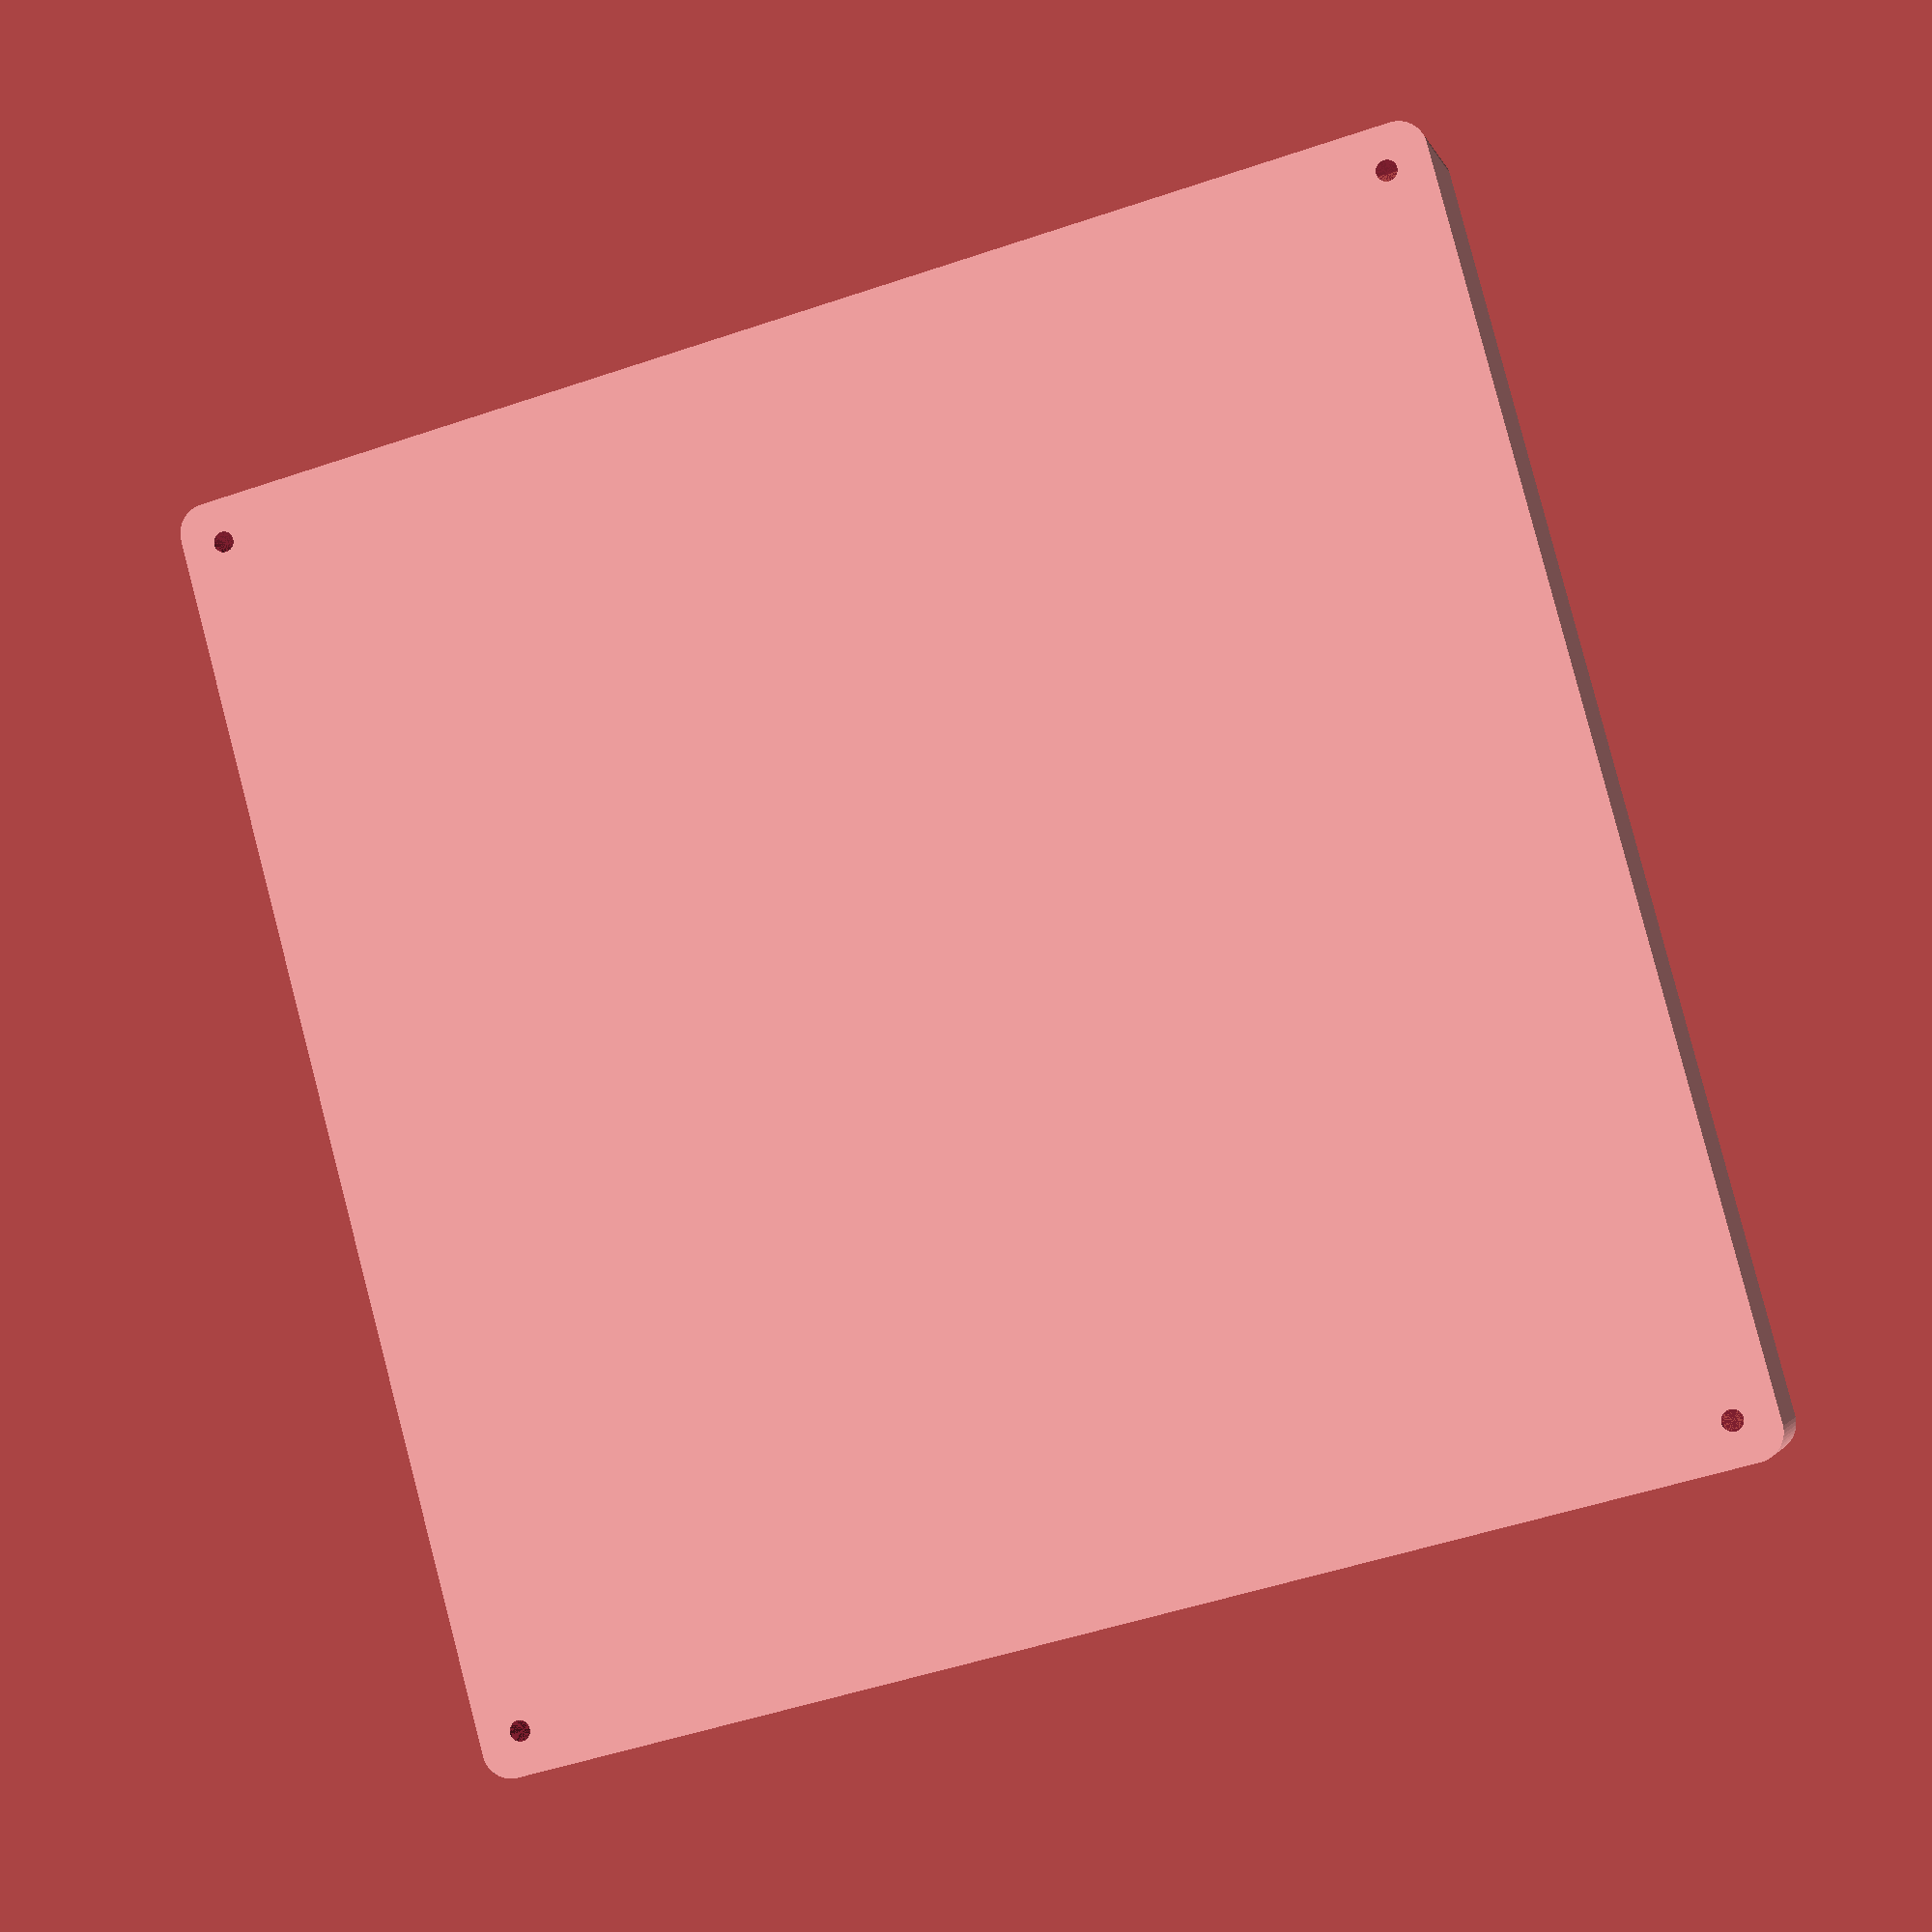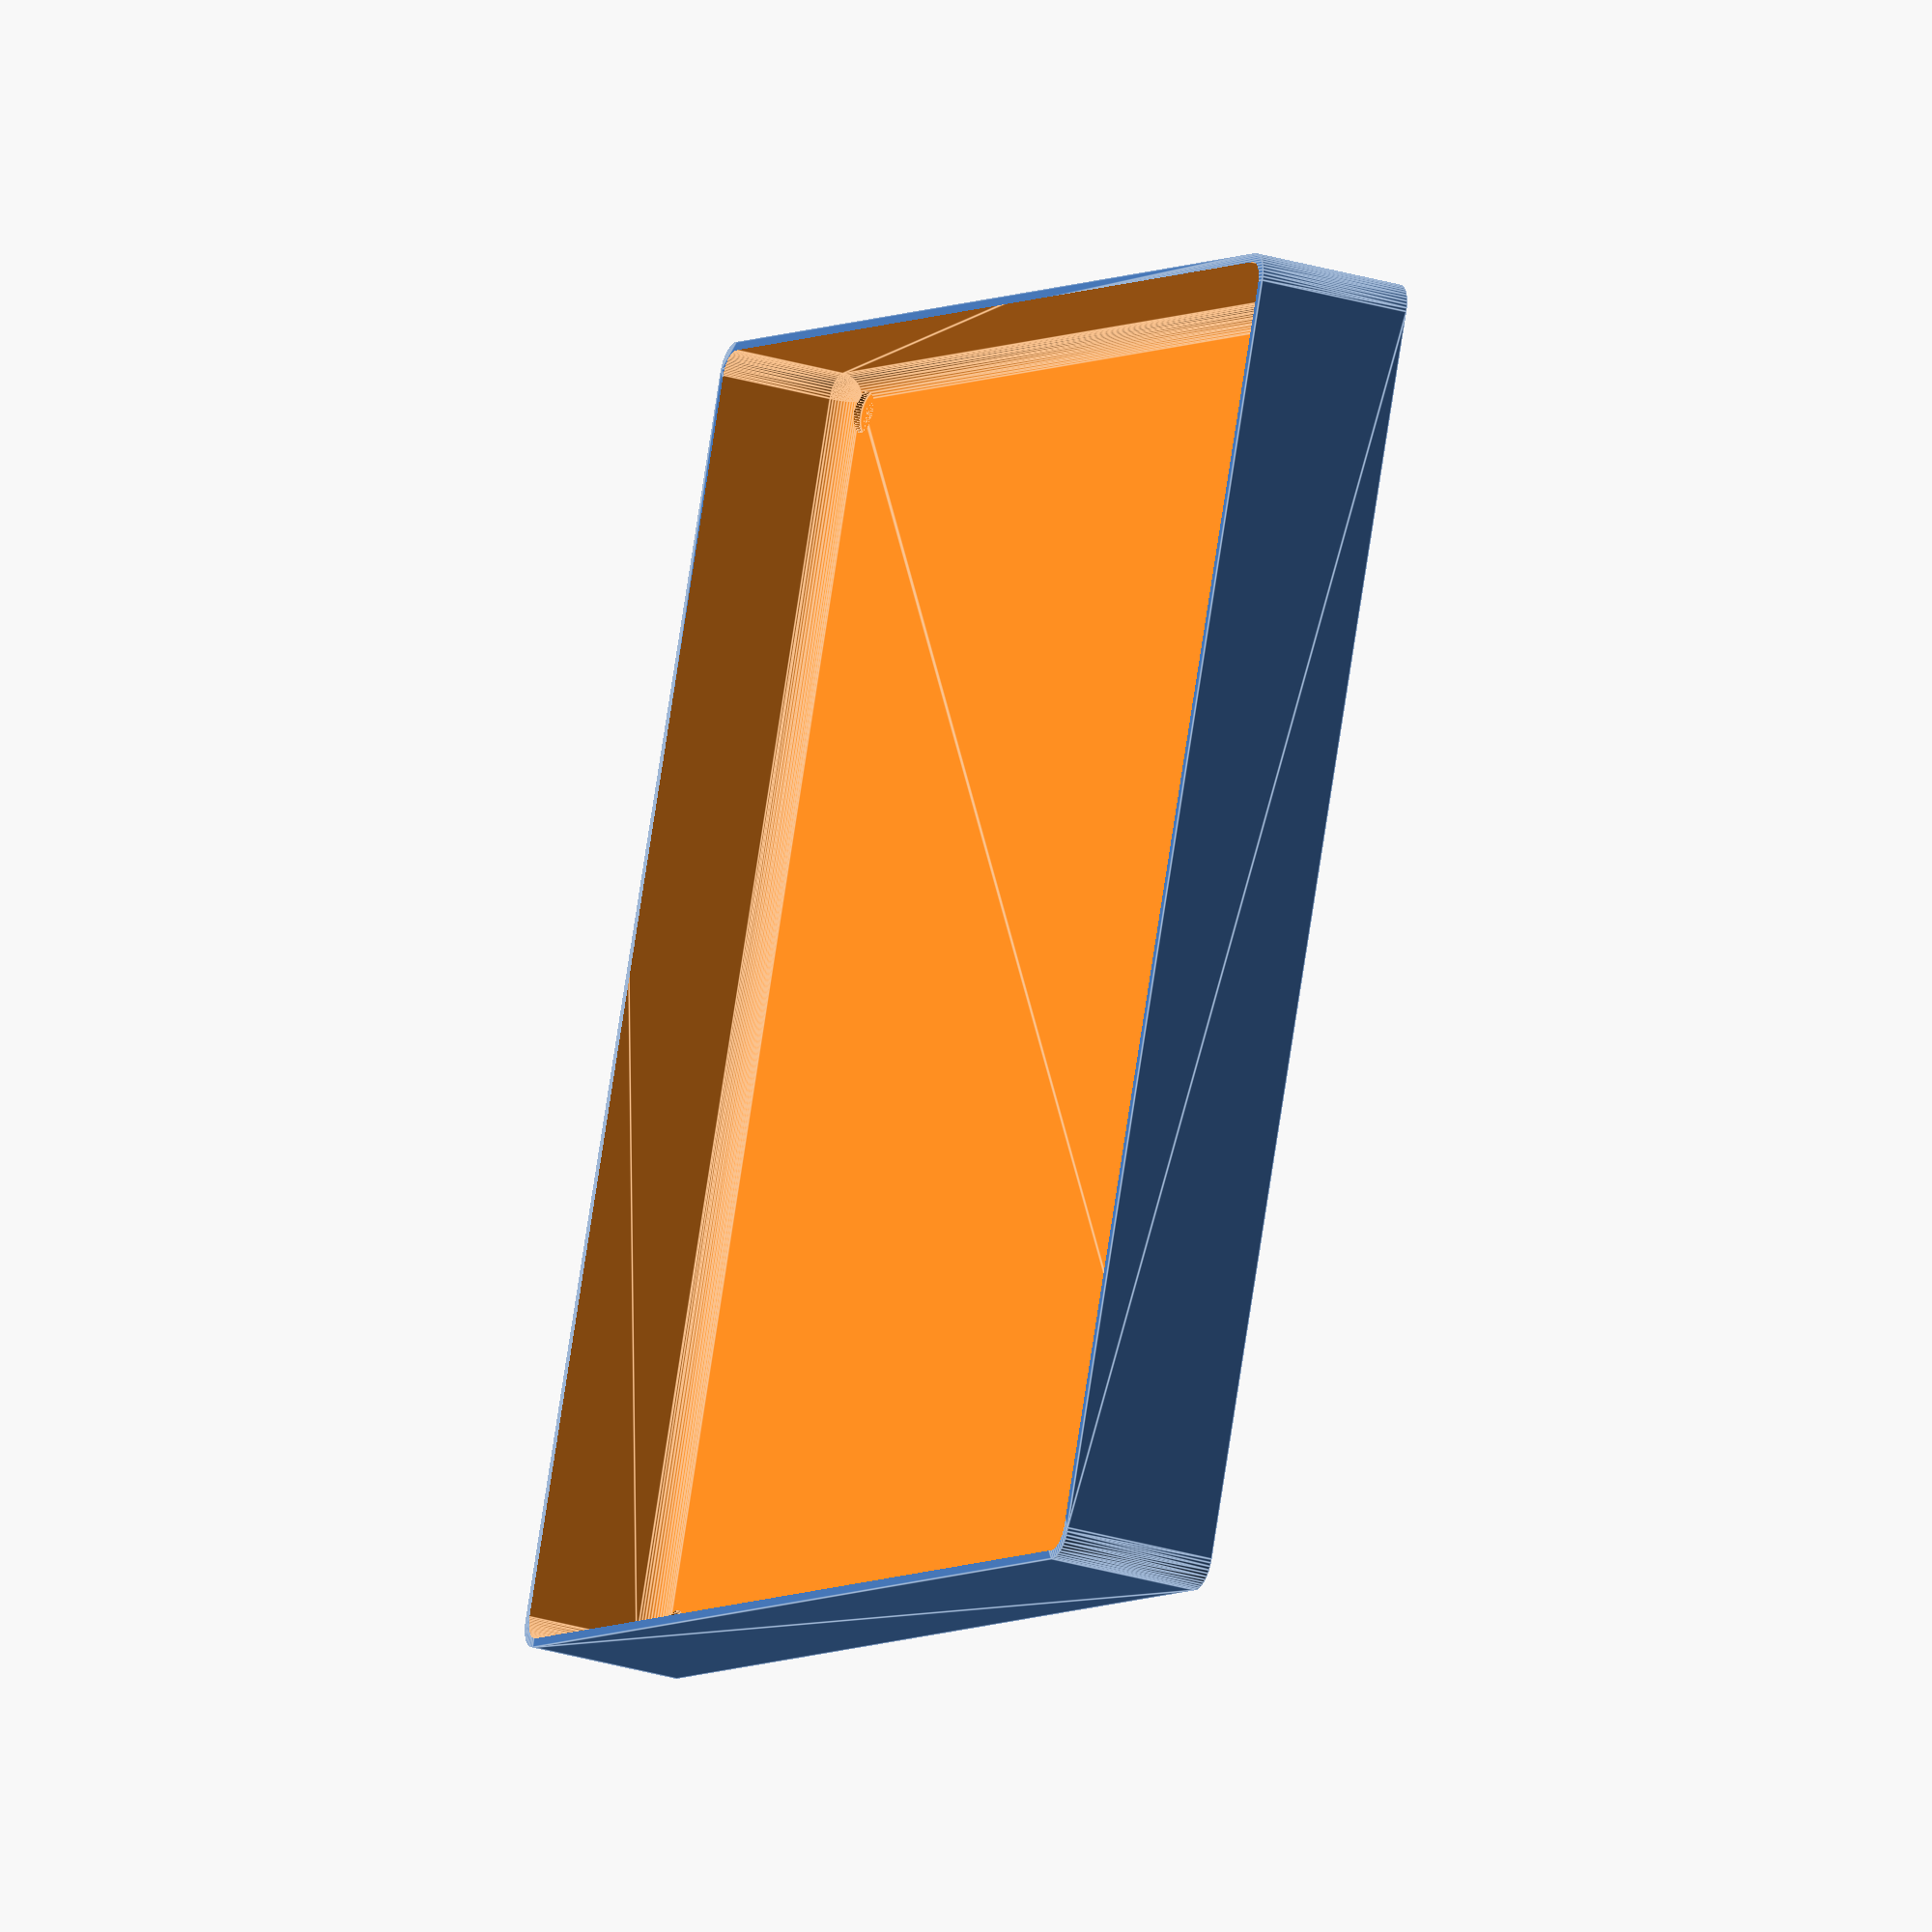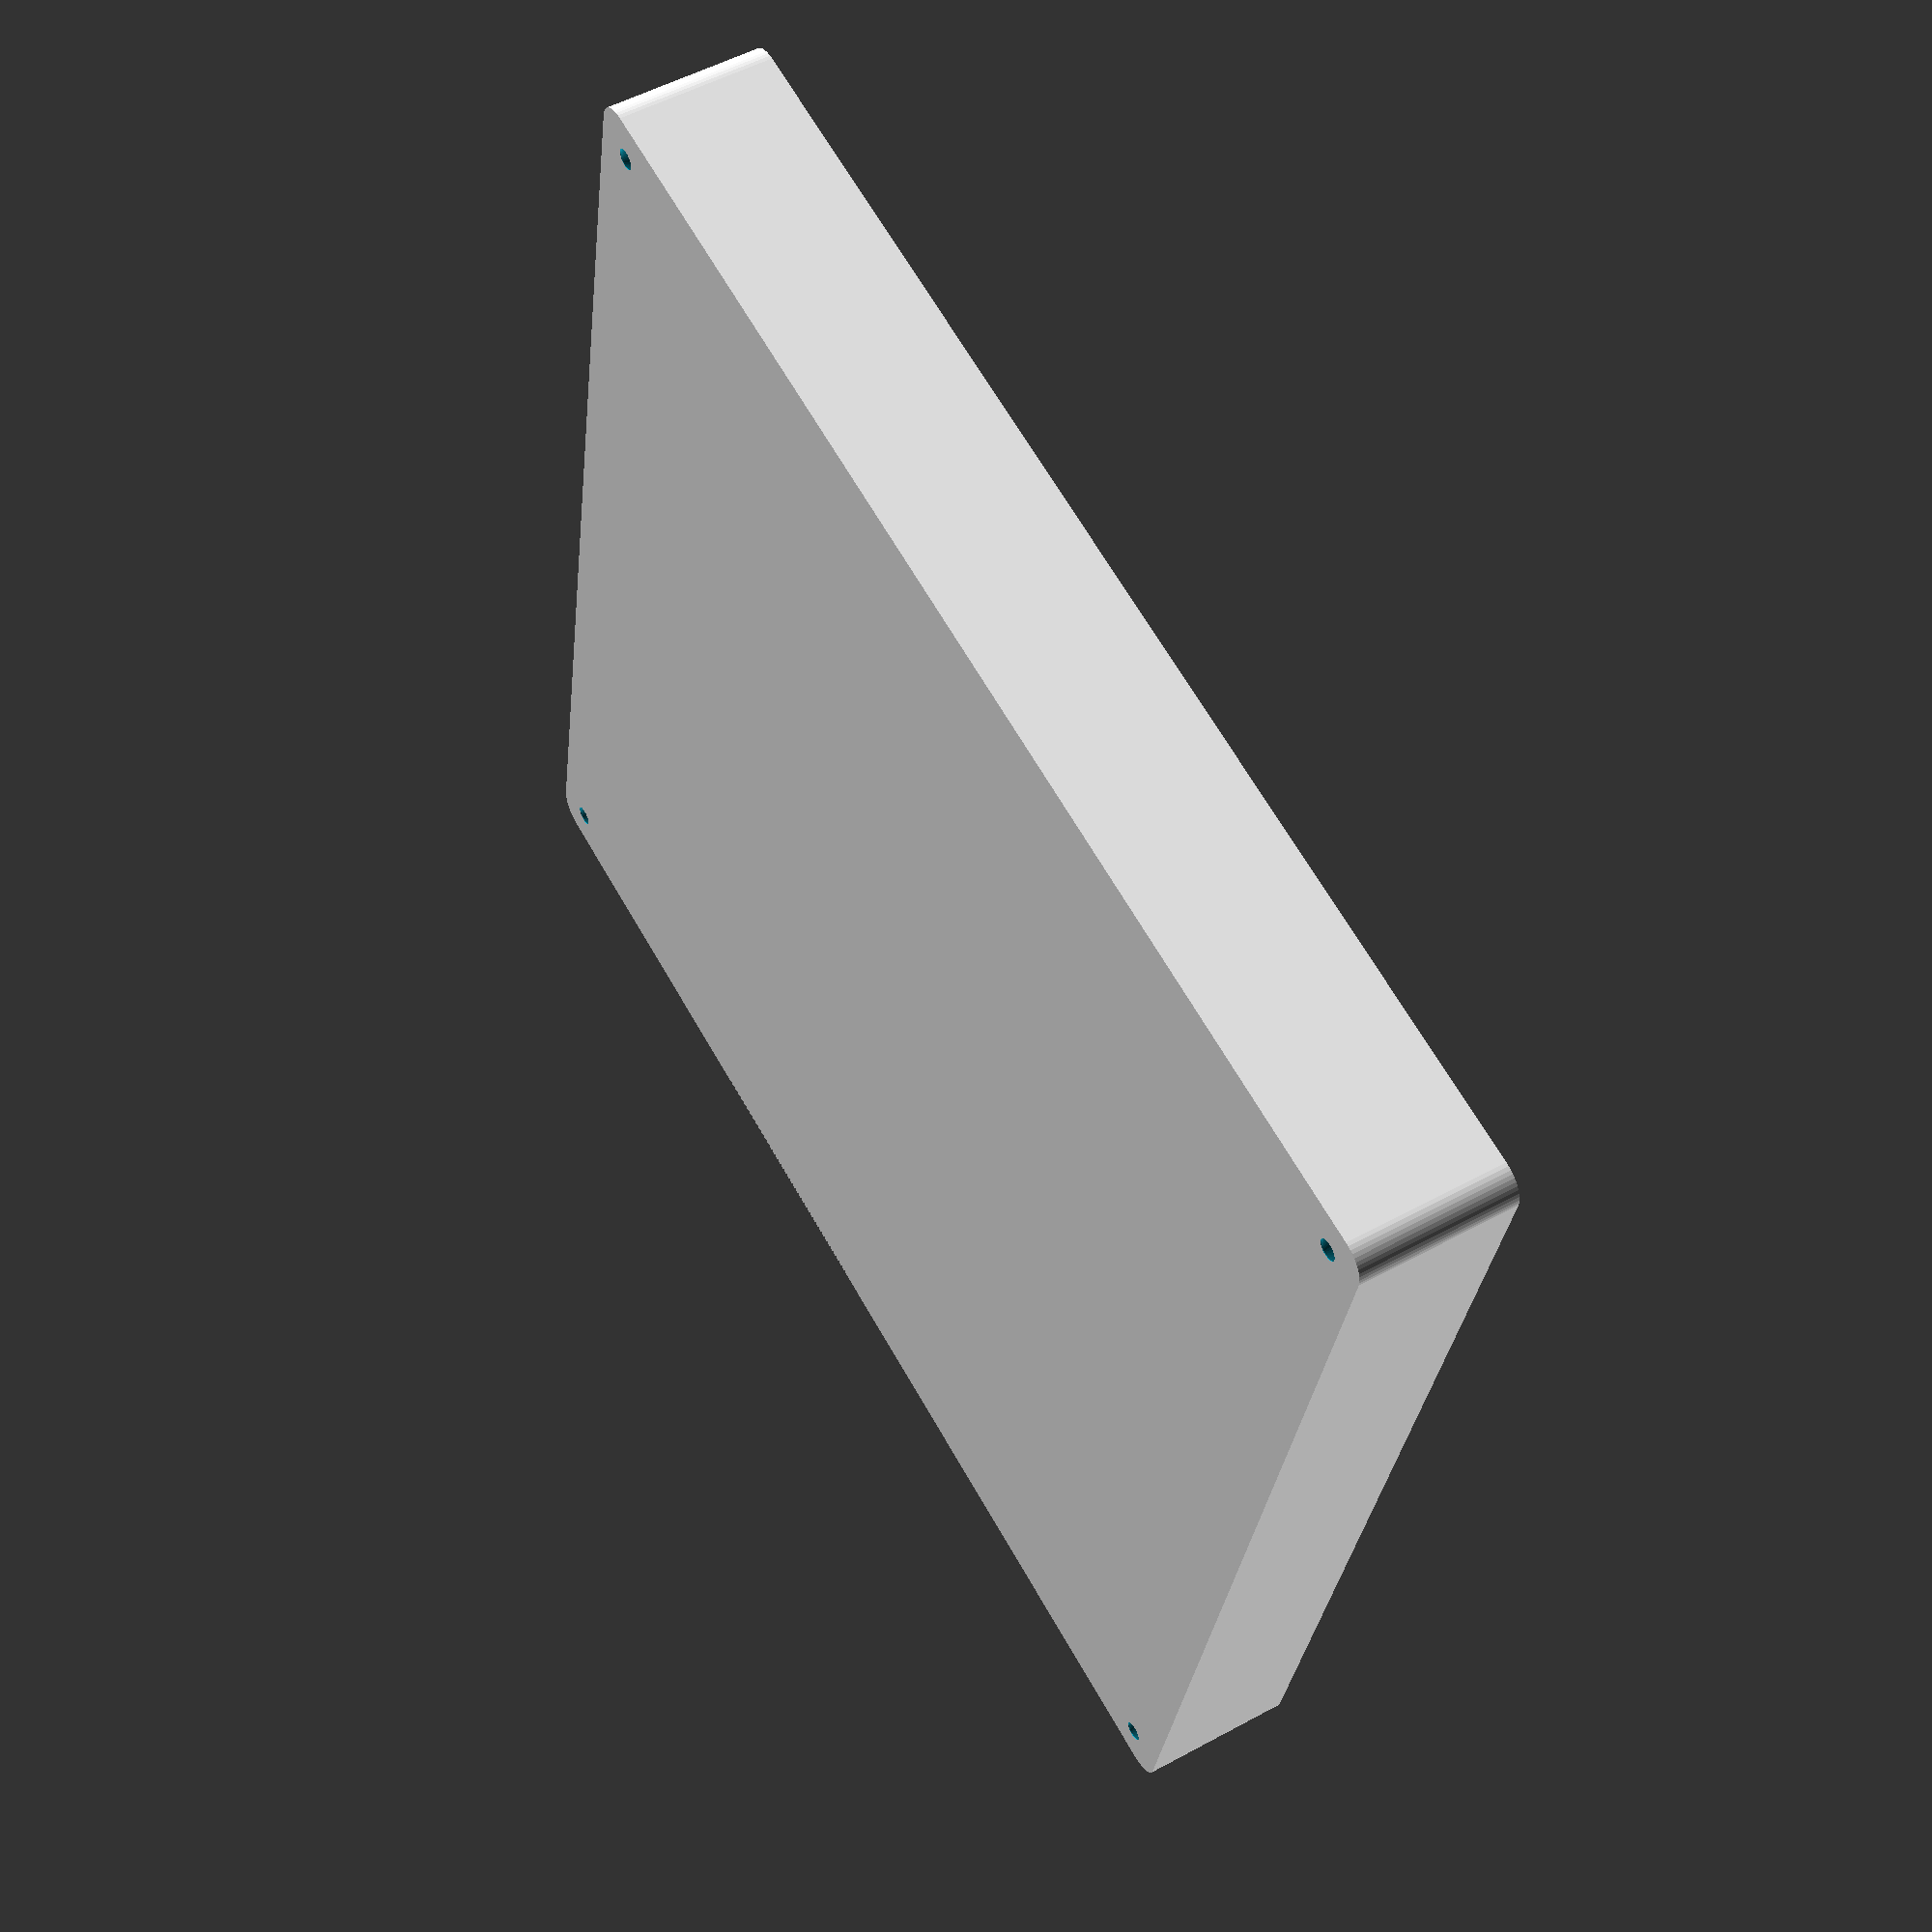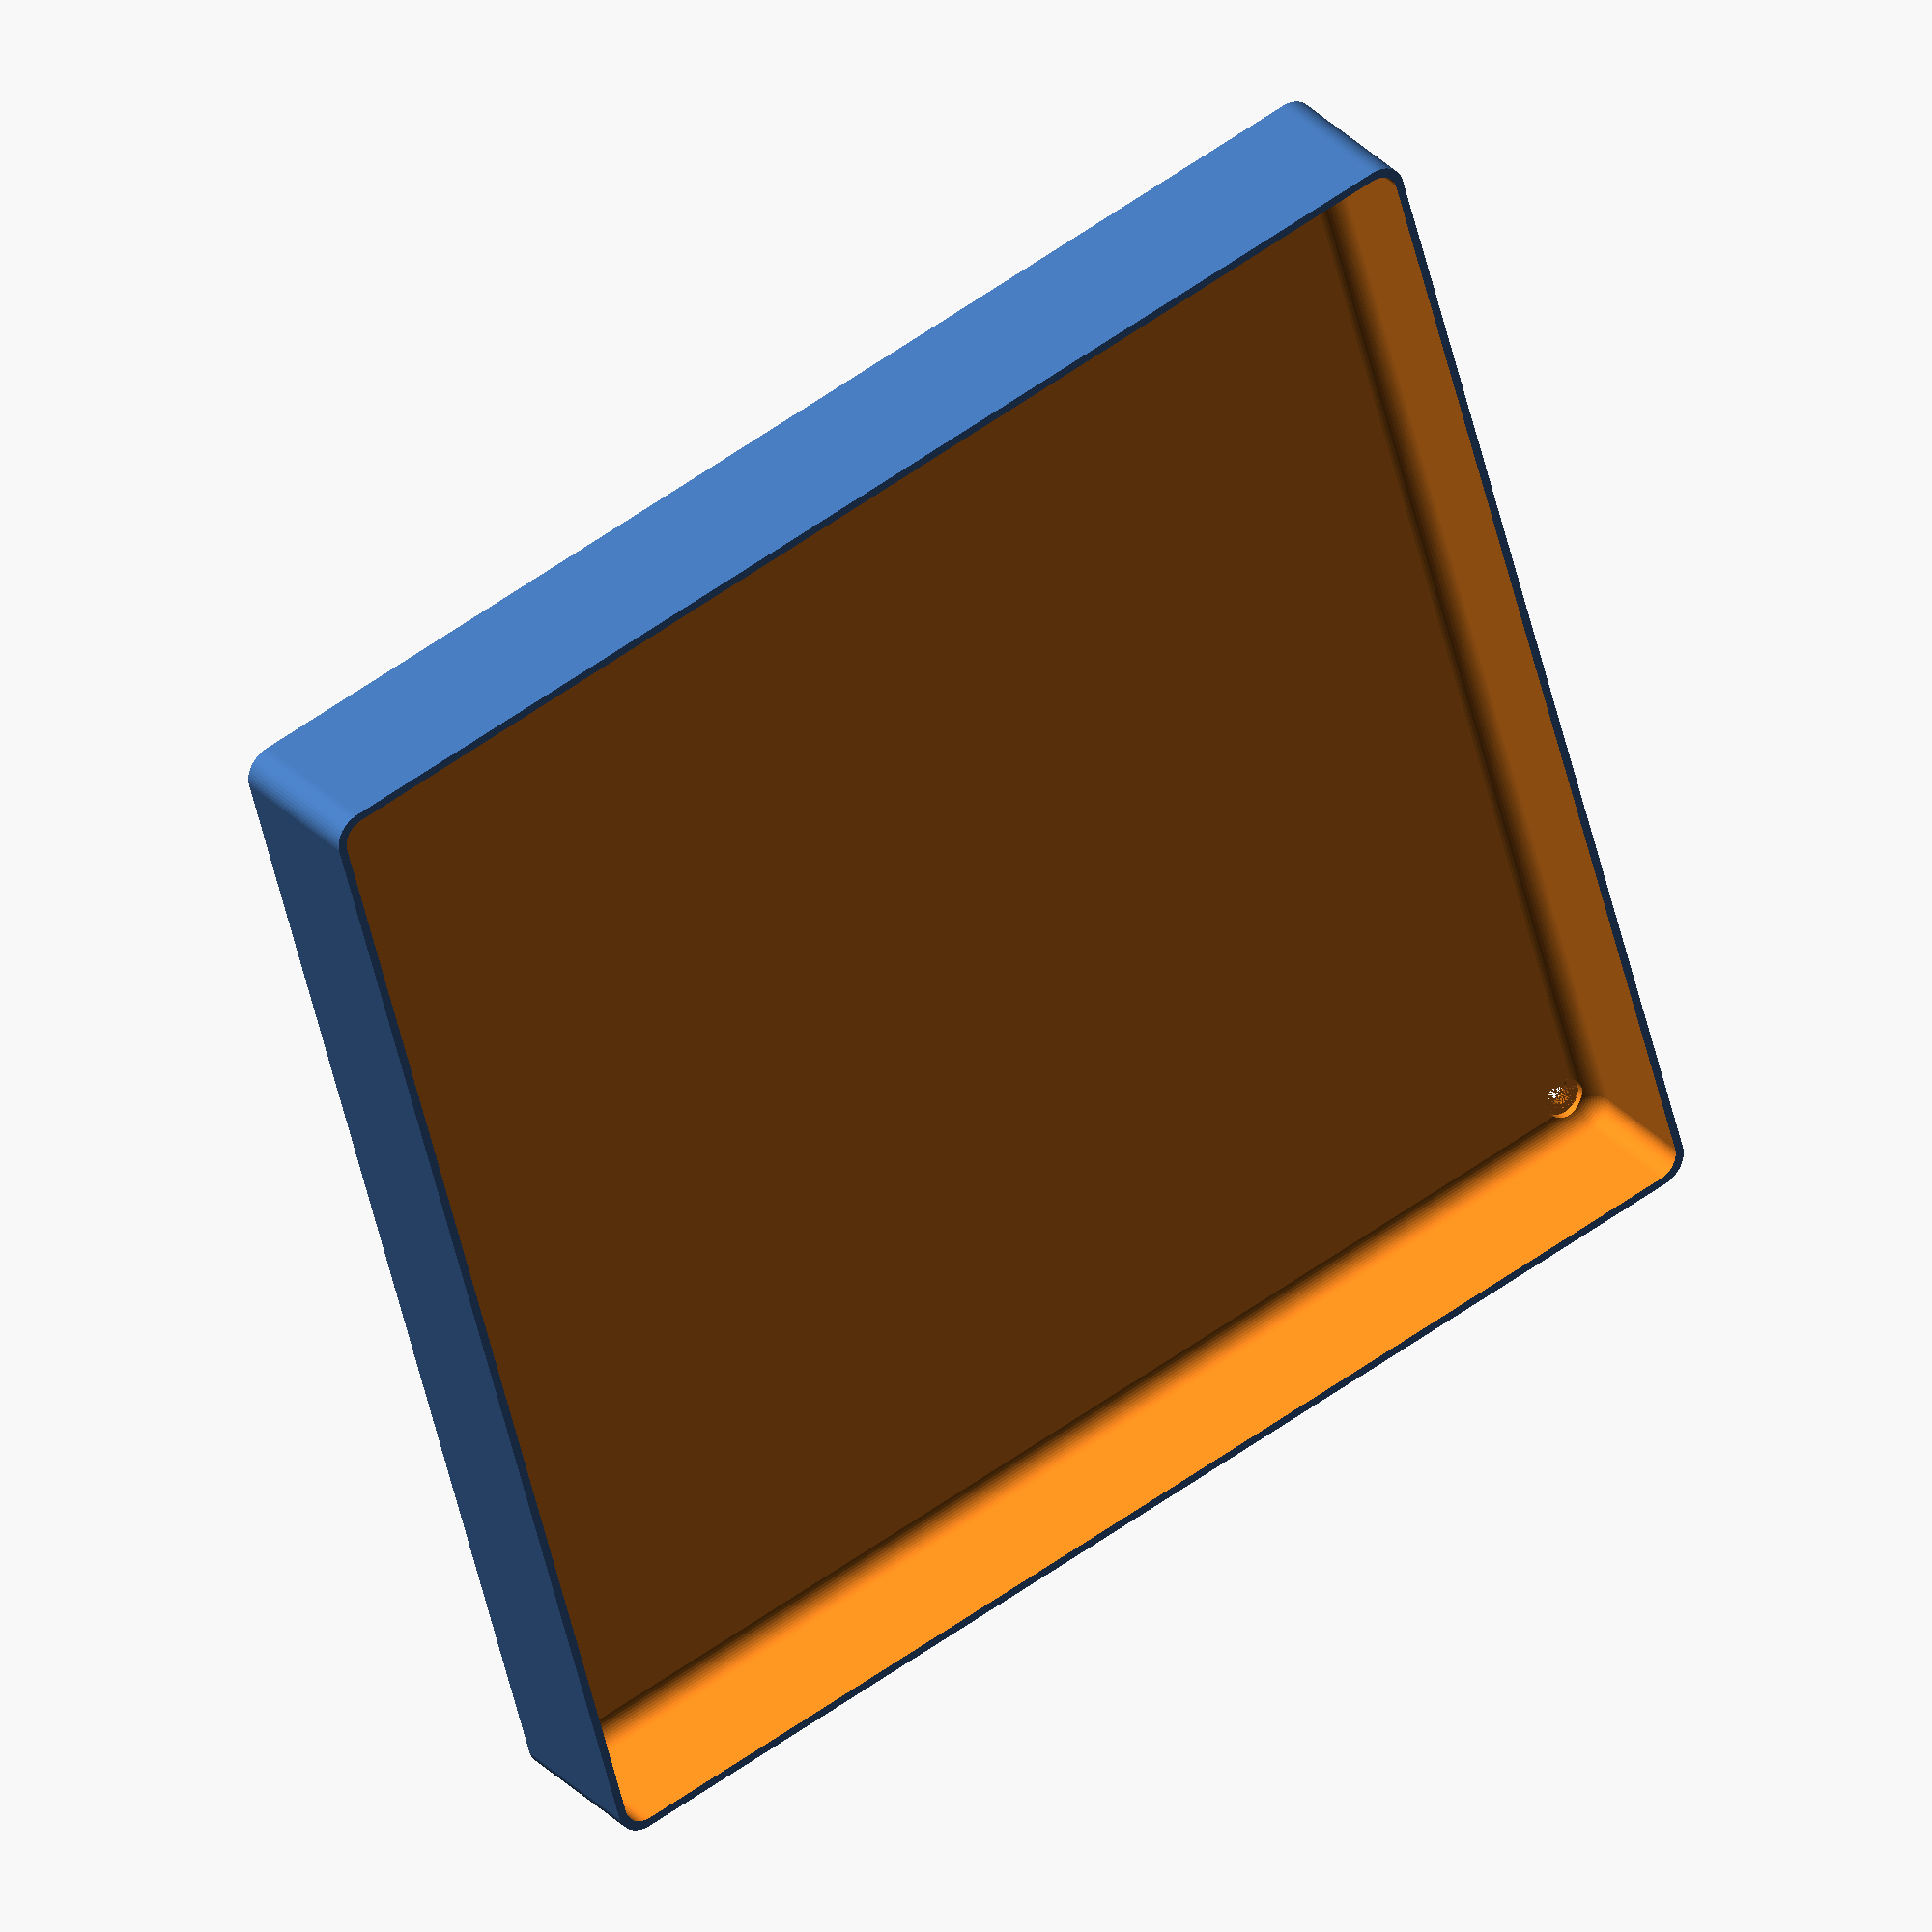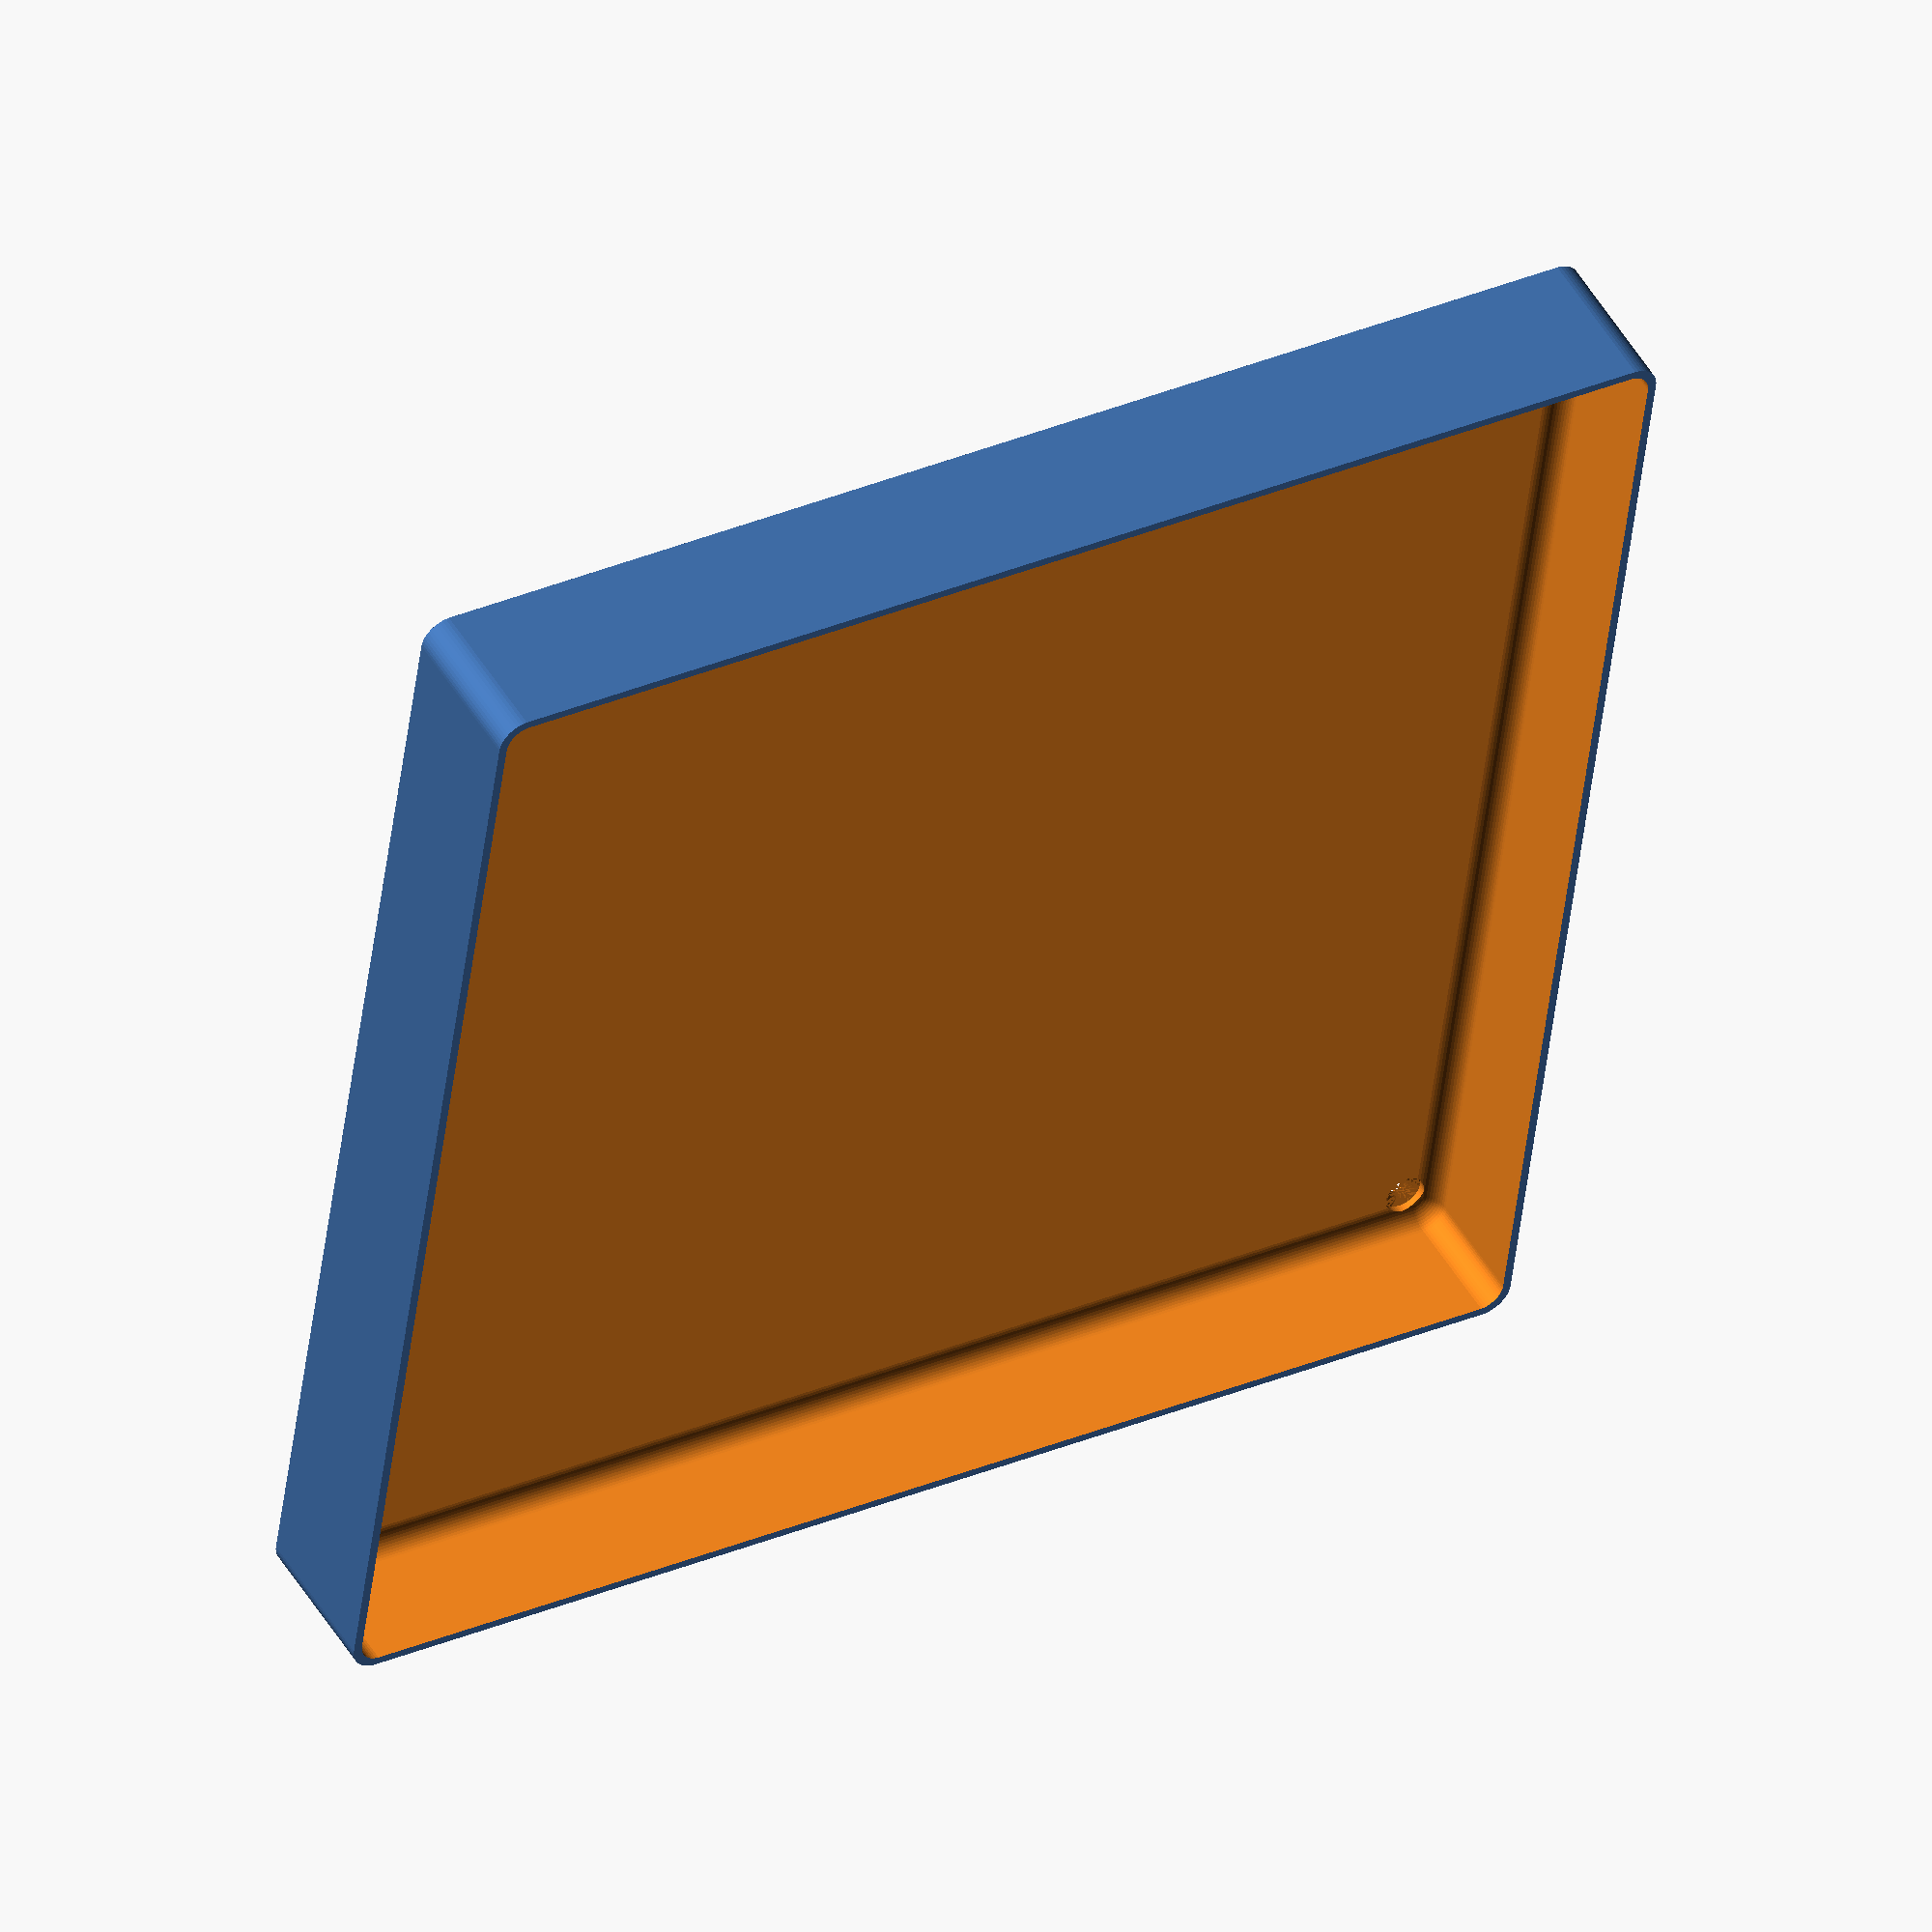
<openscad>
$fn = 50;


difference() {
	union() {
		hull() {
			translate(v = [-107.5000000000, 107.5000000000, 0]) {
				cylinder(h = 27, r = 5);
			}
			translate(v = [107.5000000000, 107.5000000000, 0]) {
				cylinder(h = 27, r = 5);
			}
			translate(v = [-107.5000000000, -107.5000000000, 0]) {
				cylinder(h = 27, r = 5);
			}
			translate(v = [107.5000000000, -107.5000000000, 0]) {
				cylinder(h = 27, r = 5);
			}
		}
	}
	union() {
		translate(v = [-105.0000000000, -105.0000000000, 2]) {
			rotate(a = [0, 0, 0]) {
				difference() {
					union() {
						translate(v = [0, 0, -6.0000000000]) {
							cylinder(h = 6, r = 1.5000000000);
						}
						translate(v = [0, 0, -1.9000000000]) {
							cylinder(h = 1.9000000000, r1 = 1.8000000000, r2 = 3.6000000000);
						}
						cylinder(h = 50, r = 3.6000000000);
						translate(v = [0, 0, -6.0000000000]) {
							cylinder(h = 6, r = 1.8000000000);
						}
						translate(v = [0, 0, -6.0000000000]) {
							cylinder(h = 6, r = 1.5000000000);
						}
					}
					union();
				}
			}
		}
		translate(v = [105.0000000000, -105.0000000000, 2]) {
			rotate(a = [0, 0, 0]) {
				difference() {
					union() {
						translate(v = [0, 0, -6.0000000000]) {
							cylinder(h = 6, r = 1.5000000000);
						}
						translate(v = [0, 0, -1.9000000000]) {
							cylinder(h = 1.9000000000, r1 = 1.8000000000, r2 = 3.6000000000);
						}
						cylinder(h = 50, r = 3.6000000000);
						translate(v = [0, 0, -6.0000000000]) {
							cylinder(h = 6, r = 1.8000000000);
						}
						translate(v = [0, 0, -6.0000000000]) {
							cylinder(h = 6, r = 1.5000000000);
						}
					}
					union();
				}
			}
		}
		translate(v = [-105.0000000000, 105.0000000000, 2]) {
			rotate(a = [0, 0, 0]) {
				difference() {
					union() {
						translate(v = [0, 0, -6.0000000000]) {
							cylinder(h = 6, r = 1.5000000000);
						}
						translate(v = [0, 0, -1.9000000000]) {
							cylinder(h = 1.9000000000, r1 = 1.8000000000, r2 = 3.6000000000);
						}
						cylinder(h = 50, r = 3.6000000000);
						translate(v = [0, 0, -6.0000000000]) {
							cylinder(h = 6, r = 1.8000000000);
						}
						translate(v = [0, 0, -6.0000000000]) {
							cylinder(h = 6, r = 1.5000000000);
						}
					}
					union();
				}
			}
		}
		translate(v = [105.0000000000, 105.0000000000, 2]) {
			rotate(a = [0, 0, 0]) {
				difference() {
					union() {
						translate(v = [0, 0, -6.0000000000]) {
							cylinder(h = 6, r = 1.5000000000);
						}
						translate(v = [0, 0, -1.9000000000]) {
							cylinder(h = 1.9000000000, r1 = 1.8000000000, r2 = 3.6000000000);
						}
						cylinder(h = 50, r = 3.6000000000);
						translate(v = [0, 0, -6.0000000000]) {
							cylinder(h = 6, r = 1.8000000000);
						}
						translate(v = [0, 0, -6.0000000000]) {
							cylinder(h = 6, r = 1.5000000000);
						}
					}
					union();
				}
			}
		}
		translate(v = [0, 0, 3]) {
			hull() {
				union() {
					translate(v = [-107.0000000000, 107.0000000000, 4]) {
						cylinder(h = 39, r = 4);
					}
					translate(v = [-107.0000000000, 107.0000000000, 4]) {
						sphere(r = 4);
					}
					translate(v = [-107.0000000000, 107.0000000000, 43]) {
						sphere(r = 4);
					}
				}
				union() {
					translate(v = [107.0000000000, 107.0000000000, 4]) {
						cylinder(h = 39, r = 4);
					}
					translate(v = [107.0000000000, 107.0000000000, 4]) {
						sphere(r = 4);
					}
					translate(v = [107.0000000000, 107.0000000000, 43]) {
						sphere(r = 4);
					}
				}
				union() {
					translate(v = [-107.0000000000, -107.0000000000, 4]) {
						cylinder(h = 39, r = 4);
					}
					translate(v = [-107.0000000000, -107.0000000000, 4]) {
						sphere(r = 4);
					}
					translate(v = [-107.0000000000, -107.0000000000, 43]) {
						sphere(r = 4);
					}
				}
				union() {
					translate(v = [107.0000000000, -107.0000000000, 4]) {
						cylinder(h = 39, r = 4);
					}
					translate(v = [107.0000000000, -107.0000000000, 4]) {
						sphere(r = 4);
					}
					translate(v = [107.0000000000, -107.0000000000, 43]) {
						sphere(r = 4);
					}
				}
			}
		}
	}
}
</openscad>
<views>
elev=182.3 azim=105.1 roll=346.2 proj=p view=wireframe
elev=207.0 azim=20.6 roll=115.7 proj=o view=edges
elev=127.5 azim=258.6 roll=300.4 proj=p view=solid
elev=149.7 azim=74.6 roll=214.3 proj=o view=wireframe
elev=131.6 azim=187.5 roll=209.1 proj=o view=solid
</views>
